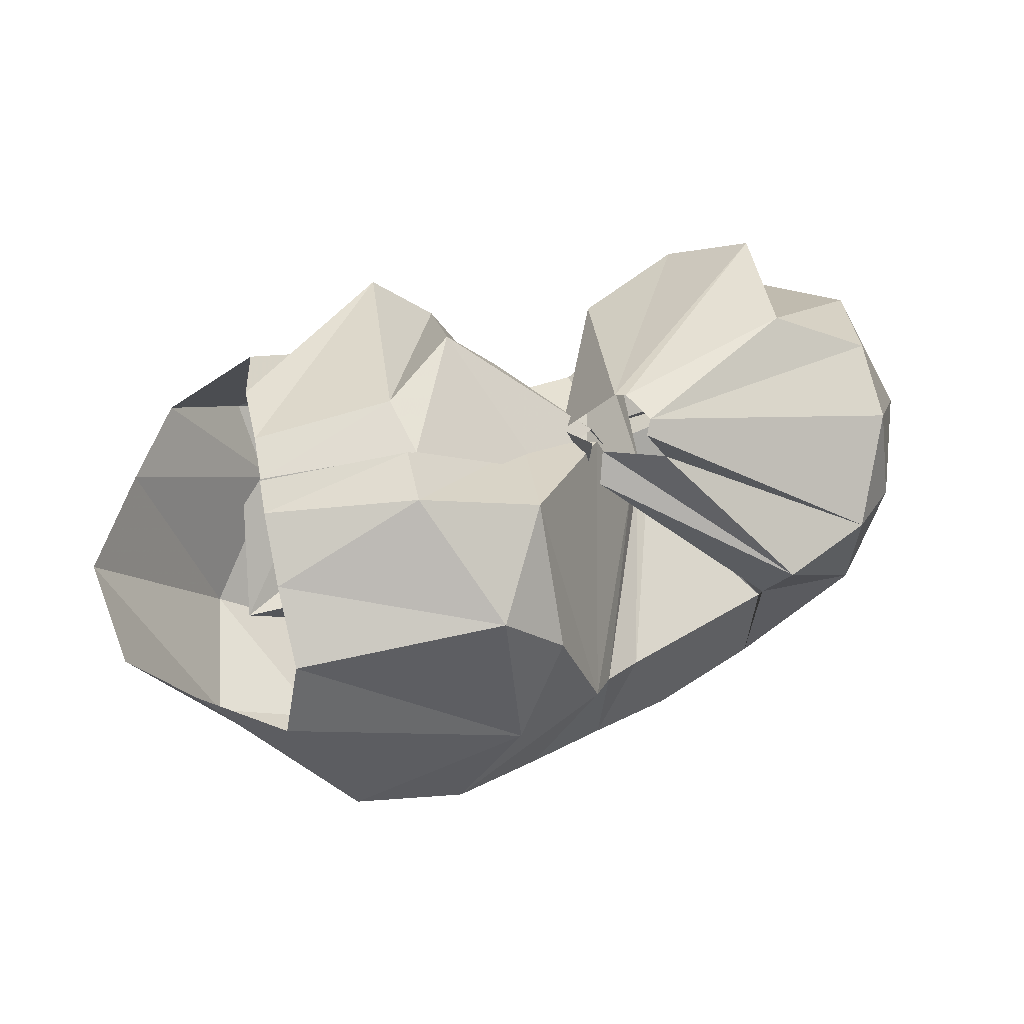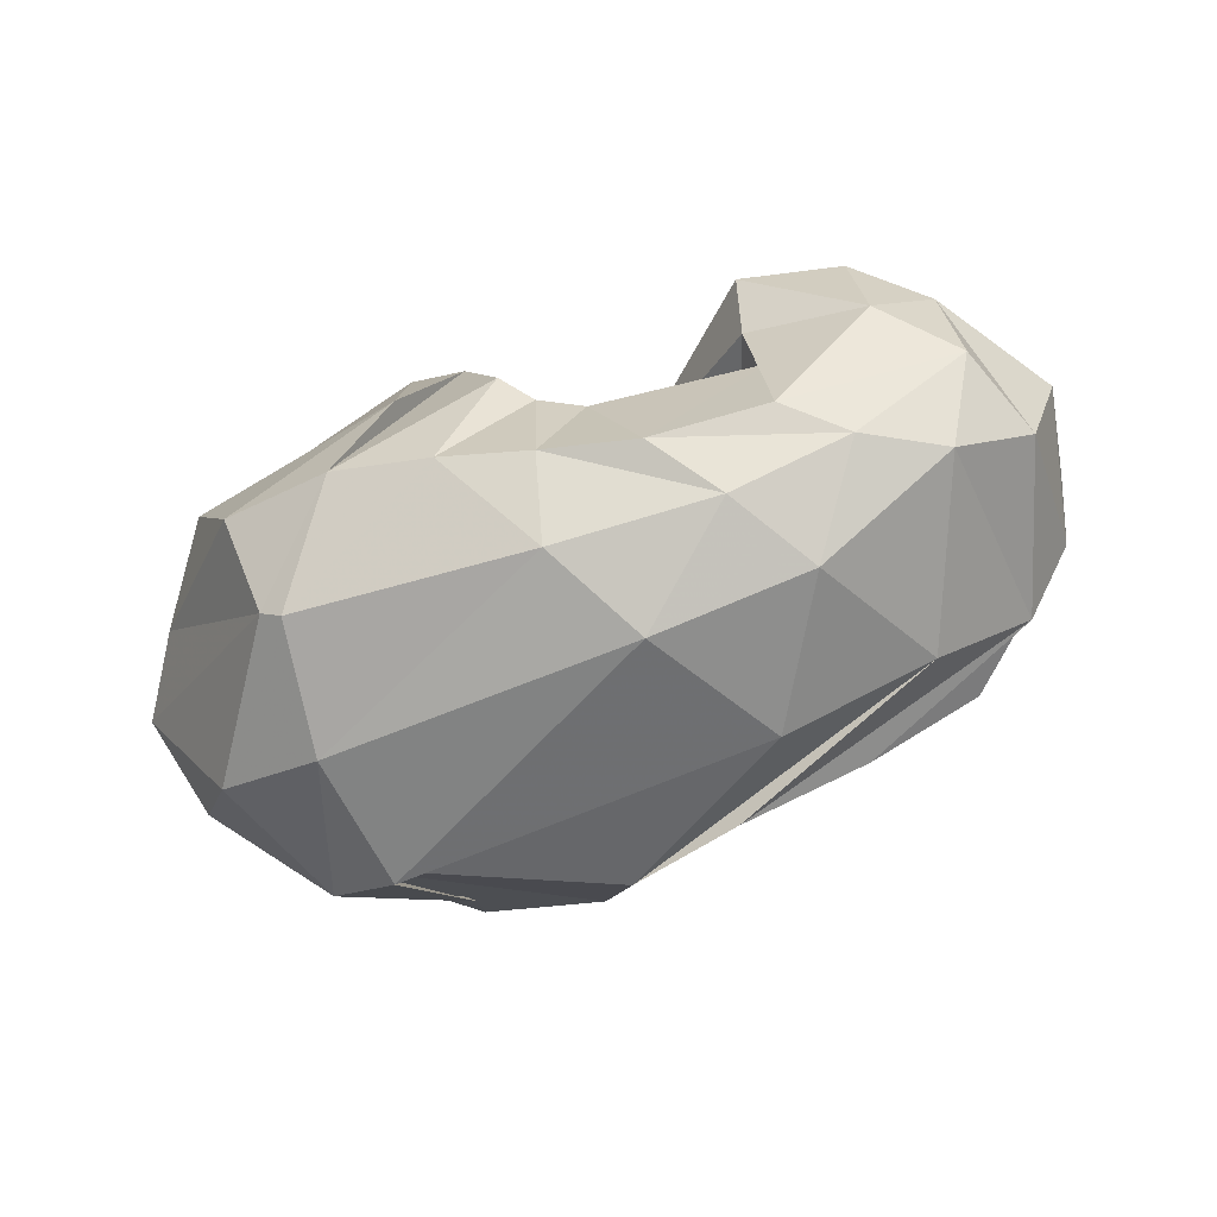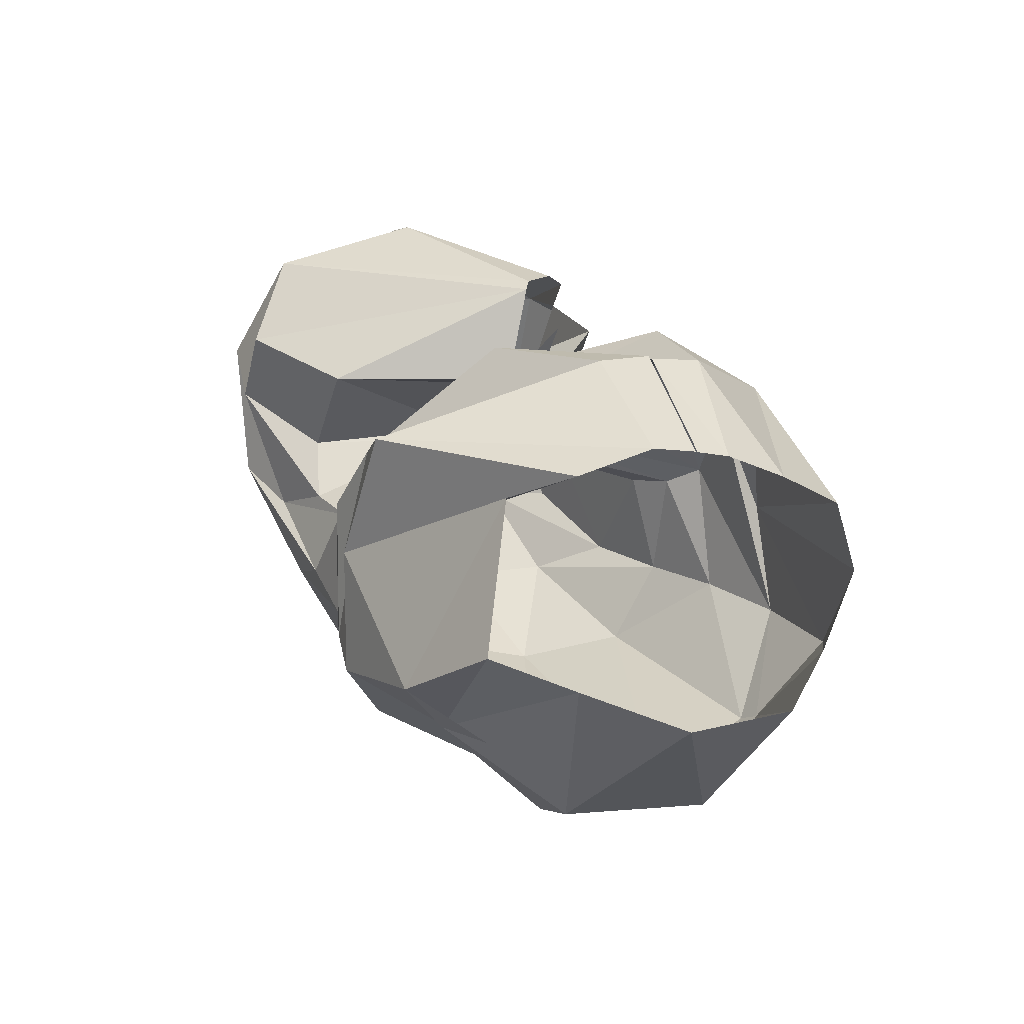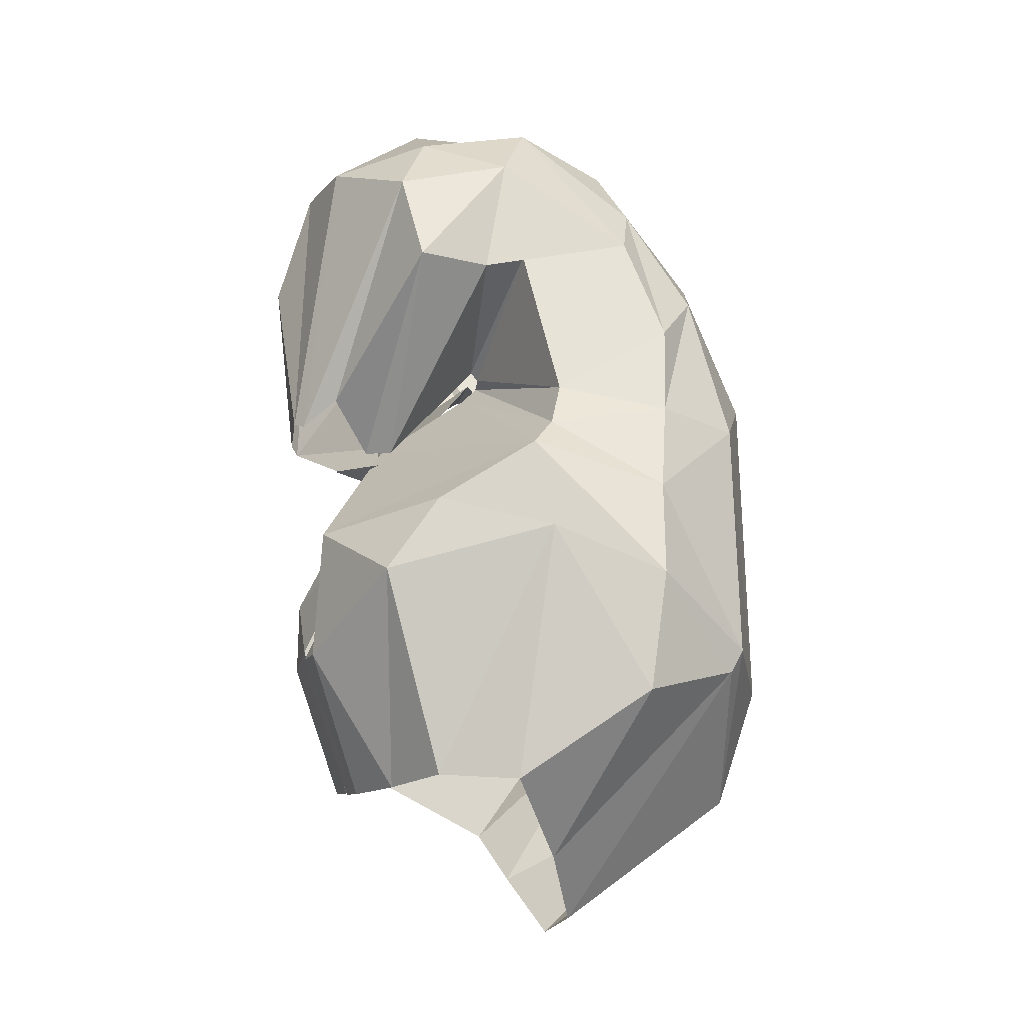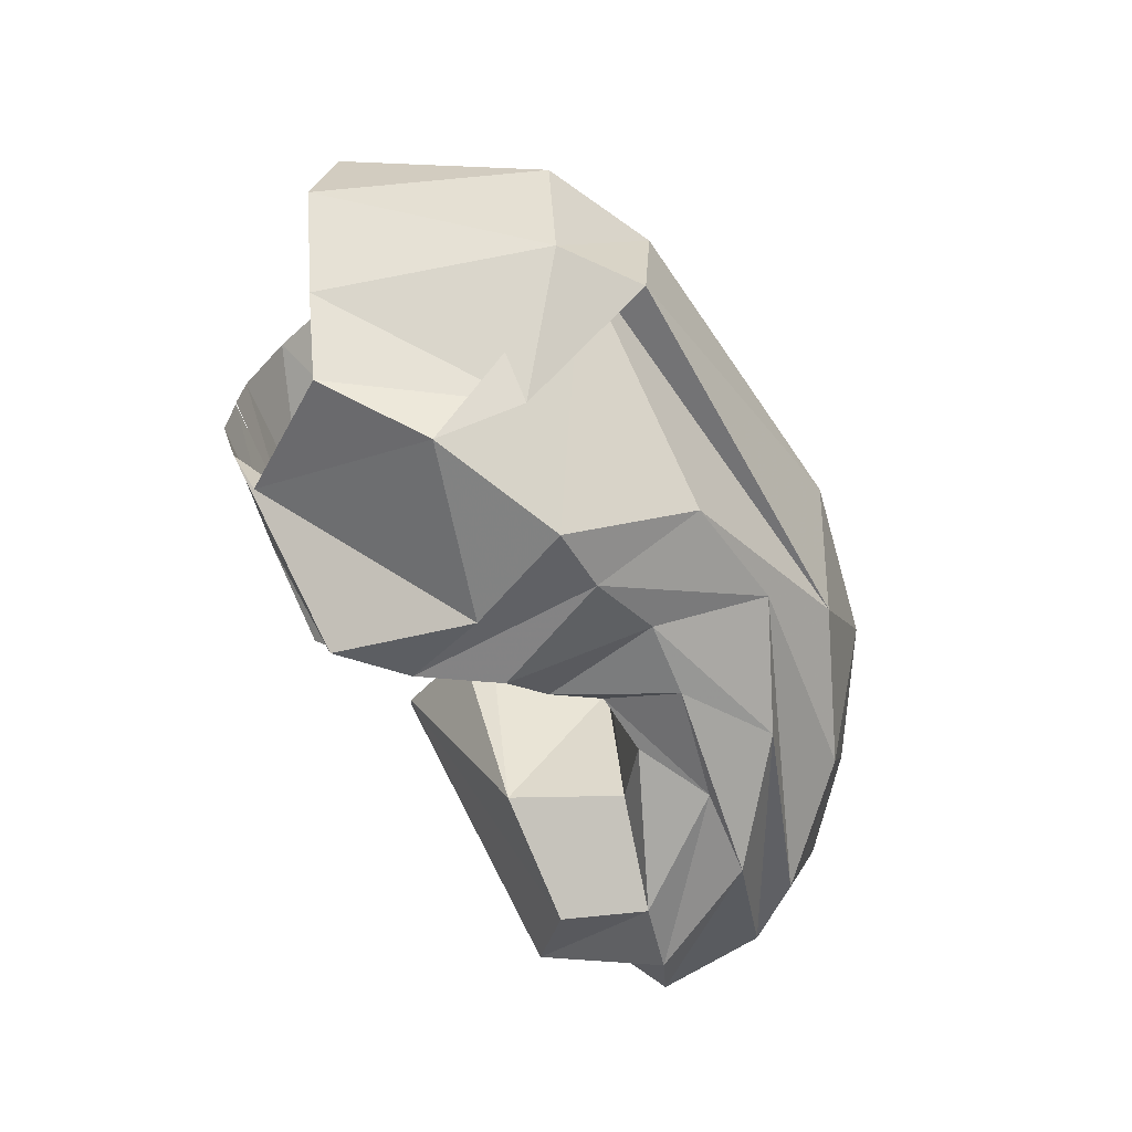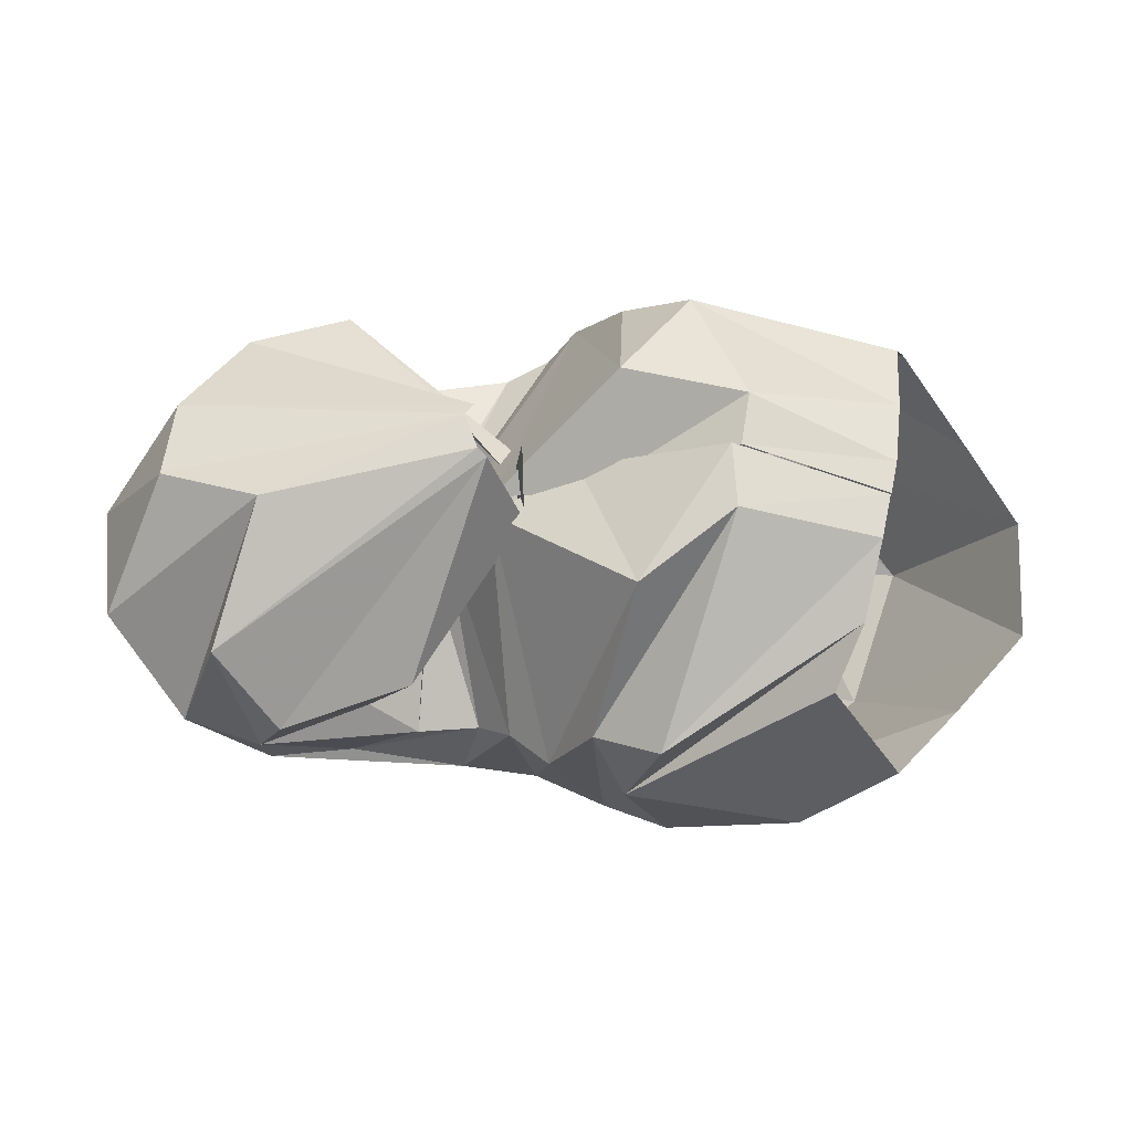
<metadata>
{"format":"obj","ext":"obj","renderer":"f3d","projection":"perspective","resolution":1024,"background":"white","views":[{"elev":50.5,"azim":-23.9,"up":"+Y"},{"elev":-71.3,"azim":21.2,"up":"+Y"},{"elev":35.1,"azim":-120.6,"up":"+Y"},{"elev":71.6,"azim":-100.7,"up":"+Z"},{"elev":-72.1,"azim":-64.6,"up":"+Z"},{"elev":-8.1,"azim":176.9,"up":"+Z"}]}
</metadata>
<code>
v 100 186.3 146.1
v 148.3 193 160
v 196.3 162.1 148.7
v 225.1 152.8 149.9
v 239.8 118.4 151.1
v 246.9 112.5 142.8
v 247.9 111.4 149.5
v 250.4 113.4 151.3
v 218.9 149.1 165.9
v 222.7 158.2 159.2
v 97.37 182.5 157
v 145.1 188.8 177.6
v 185 177.8 187.6
v -1 -1 -1
v -2 -2 -2
v -3 -3 -3
v -4 -4 -4
v -5 -5 -5
v -6 -6 -6
v -7 -7 -7
v 93.35 169.3 178.1
v 160 157.5 215.5
v 180.9 135.7 216.9
v 194.7 99.85 218.3
v 203.9 92.01 209.3
v 218.5 86.23 202.9
v 274.3 88.74 194.9
v 269.9 103.1 203.2
v 273.4 125.5 215.3
v 239 165.5 175.9
v 90.35 152.5 200.3
v 162.4 99.44 223.1
v -8 -8 -8
v -9 -9 -9
v -10 -10 -10
v -11 -11 -11
v -12 -12 -12
v -13 -13 -13
v -14 -14 -14
v -15 -15 -15
v 83.02 126.3 205.2
v 103.1 77.57 212
v 141 65.11 217.1
v 173.3 59.01 211.2
v 203.2 51.43 204.2
v 234.2 44.51 197.9
v 273.2 50.99 192.7
v 309.2 89.03 200.5
v 307 127.5 206.5
v 231.6 178.9 174.8
v 59.97 118.9 174.5
v 109.1 46.77 188.4
v 116.2 41.13 186.8
v 197.5 27.12 182.7
v 251.6 30.31 177.7
v 291.7 45.5 177.2
v 331.3 78.05 179.6
v 329.5 116.3 188.8
v 328.2 150.7 179.4
v -16 -16 -16
v 41.88 116.8 147.9
v 73.34 54.07 138.2
v 109.7 34.09 143.1
v 216.1 17.01 149.7
v 269.1 25.83 148.9
v 317.4 50.92 160.9
v 342.3 74.65 148.9
v 355.2 116.4 148.9
v 332 162.5 154.5
v 234.6 182.1 171
v 43.25 124.1 108.1
v 89.68 58.95 90.82
v 114.2 39.16 95.61
v 240.9 30.09 102.1
v 291.6 49.72 101.3
v 323.3 81.31 90.42
v 342.3 101.2 102.7
v 350.6 140 111.4
v 299.1 181.3 144.5
v 230.6 184.9 159.6
v 68.68 133.7 81.47
v 125 85.66 61.54
v 98.53 54.27 99.95
v 179.6 51.97 63.63
v 218.2 44.71 73.76
v 261.3 62.4 71.27
v 300.1 90.86 68.22
v 325.8 130.7 78.02
v 313.4 171.6 96.1
v -17 -17 -17
v 90.42 141.1 60.31
v 119.5 113.9 44.86
v 162.7 92.07 43.64
v 184.6 89.87 51.47
v 207.7 81.21 62.1
v 233.4 82.73 65.42
v 272 89.9 70.93
v 301.2 125.5 70.02
v 292.8 153.9 73.04
v 227.6 183.7 156.9
v 117.8 179.4 83.51
v 180.3 129.2 53.51
v -18 -18 -18
v -19 -19 -19
v -20 -20 -20
v -21 -21 -21
v -22 -22 -22
v -23 -23 -23
v -24 -24 -24
v -25 -25 -25
v 109.1 185.5 105.2
v 172.6 177.9 64.25
v 192.8 159.3 70.71
v 205.6 131.7 63.54
v 218.4 122.7 73.64
v 228.5 107.9 77.11
v 249 104.8 75.92
v 265.6 117.4 84.25
v 250.8 153.6 87.55
v 214.8 155.4 141.7
v 103.9 190.5 131.1
v 150.2 197.4 139.7
v 181.1 194 116.2
v -26 -26 -26
v -27 -27 -27
v -28 -28 -28
v -29 -29 -29
v -30 -30 -30
v -31 -31 -31
v -32 -32 -32
v 100.4 186.5 145.6
v 151.3 192.4 160.6
v 197.6 159.8 158.8
v 225.8 152.9 143.8
v 239.8 122.8 138.3
v 245.2 115.7 132.1
v 245.7 112.6 139.4
v 249.6 115.1 140.5
v 218.4 146.7 156
v 216.1 170.4 164
g foo
f 1 11 2
f 11 12 2
f 2 12 3
f 12 13 3
f 3 13 4
f 4 13 24
f 13 23 24
f 4 24 5
f 24 25 5
f 5 25 6
f 25 26 6
f 6 26 7
f 26 27 7
f 7 27 8
f 27 28 8
f 8 28 9
f 28 29 9
f 9 29 10
f 29 30 10
f 11 21 12
f 21 22 12
f 12 22 13
f 22 23 13
f 21 31 22
f 31 32 22
f 22 32 23
f 23 32 43
f 32 42 43
f 23 43 24
f 43 44 24
f 24 44 25
f 44 45 25
f 25 45 26
f 45 46 26
f 26 46 27
f 46 47 27
f 27 47 28
f 47 48 28
f 28 48 29
f 48 49 29
f 29 49 30
f 49 50 30
f 31 41 32
f 41 42 32
f 41 51 42
f 51 52 42
f 42 52 43
f 52 53 43
f 43 53 44
f 53 54 44
f 44 54 45
f 54 55 45
f 45 55 46
f 55 56 46
f 46 56 47
f 56 57 47
f 47 57 48
f 57 58 48
f 48 58 49
f 58 59 49
f 49 59 50
f 50 59 70
f 59 69 70
f 51 61 52
f 61 62 52
f 52 62 53
f 62 63 53
f 53 63 54
f 63 64 54
f 54 64 55
f 64 65 55
f 55 65 56
f 65 66 56
f 56 66 57
f 66 67 57
f 57 67 58
f 67 68 58
f 58 68 59
f 68 69 59
f 61 71 62
f 71 72 62
f 62 72 63
f 72 73 63
f 63 73 64
f 73 74 64
f 64 74 65
f 74 75 65
f 65 75 66
f 75 76 66
f 66 76 67
f 76 77 67
f 67 77 68
f 77 78 68
f 68 78 69
f 78 79 69
f 69 79 70
f 79 80 70
f 71 81 72
f 81 82 72
f 72 82 73
f 82 83 73
f 73 83 74
f 83 84 74
f 74 84 75
f 84 85 75
f 75 85 76
f 85 86 76
f 76 86 77
f 86 87 77
f 77 87 78
f 87 88 78
f 78 88 79
f 88 89 79
f 79 89 80
f 80 89 100
f 89 99 100
f 81 91 82
f 91 92 82
f 82 92 83
f 92 93 83
f 83 93 84
f 93 94 84
f 84 94 85
f 94 95 85
f 85 95 86
f 95 96 86
f 86 96 87
f 96 97 87
f 87 97 88
f 97 98 88
f 88 98 89
f 98 99 89
f 91 101 92
f 101 102 92
f 92 102 93
f 93 102 113
f 102 112 113
f 93 113 94
f 113 114 94
f 94 114 95
f 114 115 95
f 95 115 96
f 115 116 96
f 96 116 97
f 116 117 97
f 97 117 98
f 117 118 98
f 98 118 99
f 118 119 99
f 99 119 100
f 119 120 100
f 101 111 102
f 111 112 102
f 111 121 112
f 121 122 112
f 112 122 113
f 122 123 113
f 113 123 114
f 114 123 134
f 123 133 134
f 114 134 115
f 134 135 115
f 115 135 116
f 135 136 116
f 116 136 117
f 136 137 117
f 117 137 118
f 137 138 118
f 118 138 119
f 138 139 119
f 119 139 120
f 139 140 120
f 121 131 122
f 131 132 122
f 122 132 123
f 132 133 123
g

</code>
